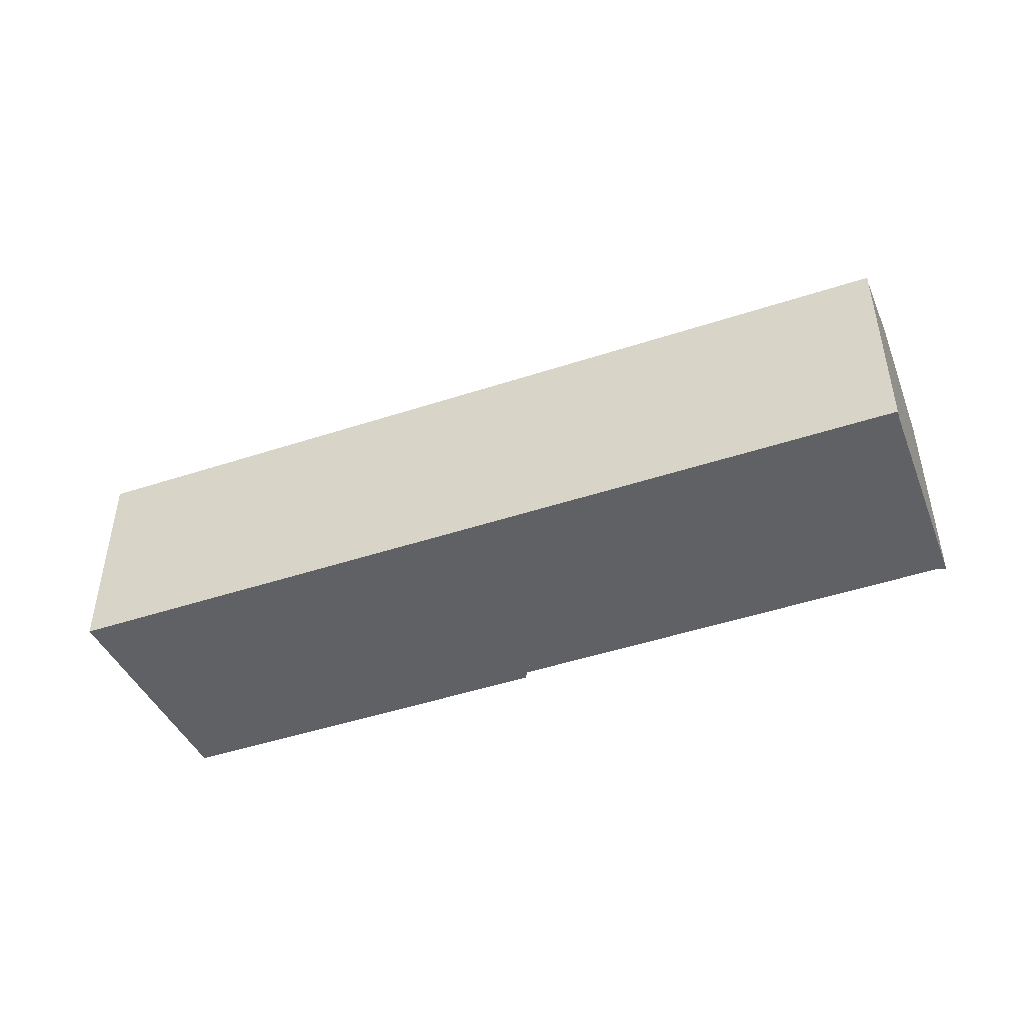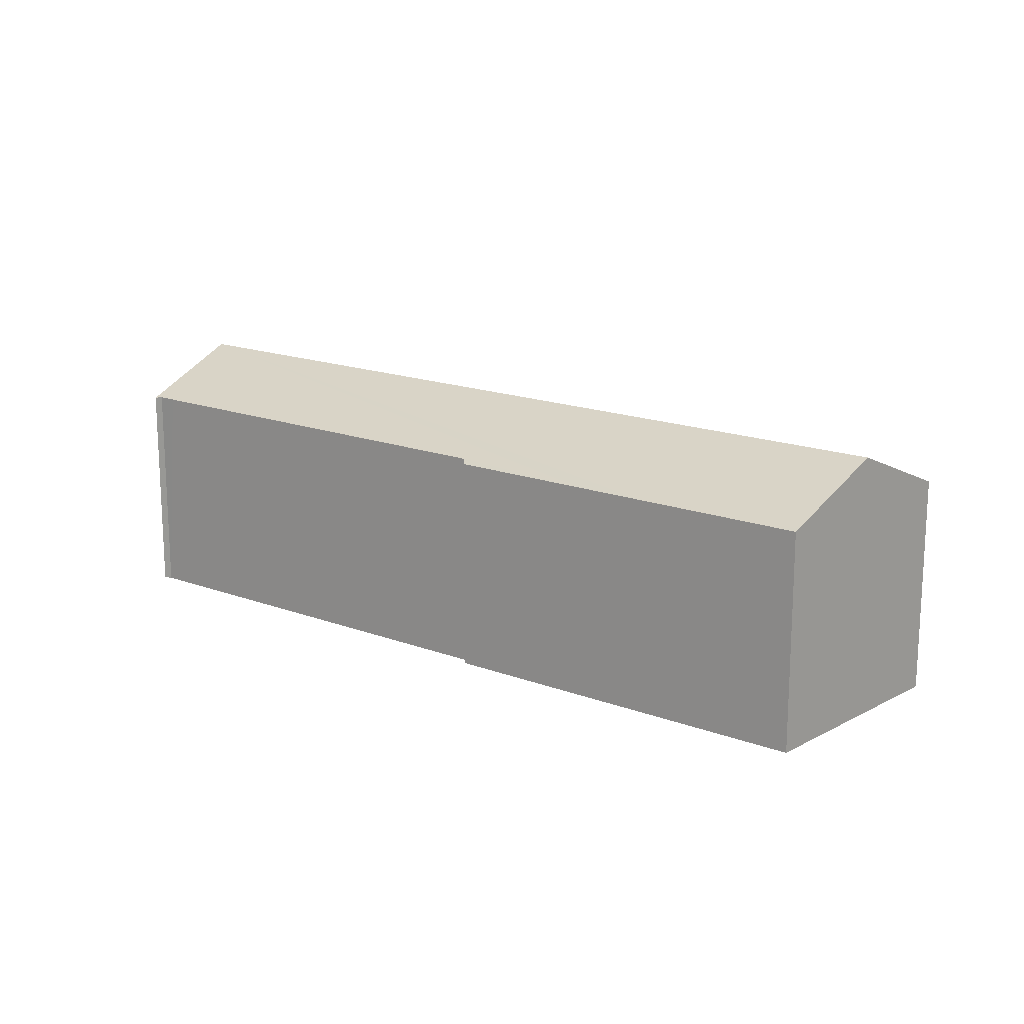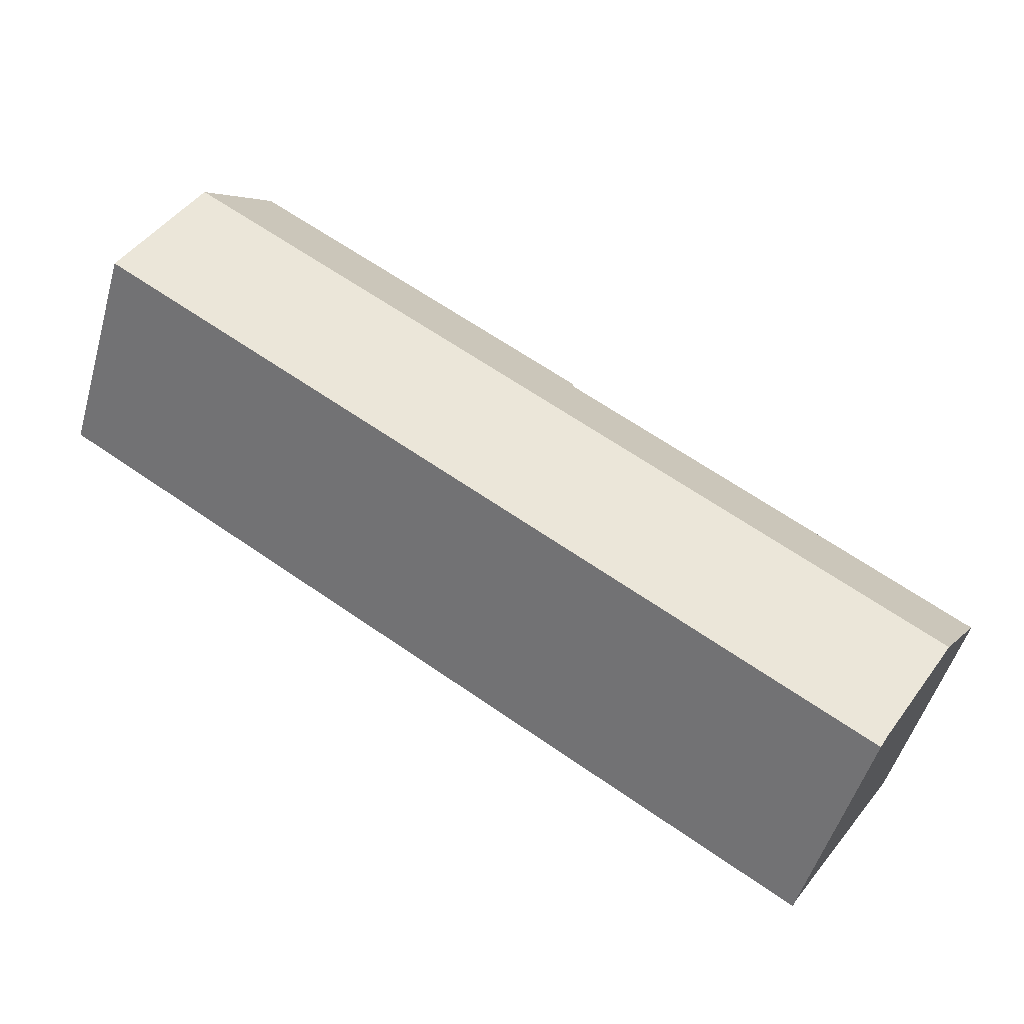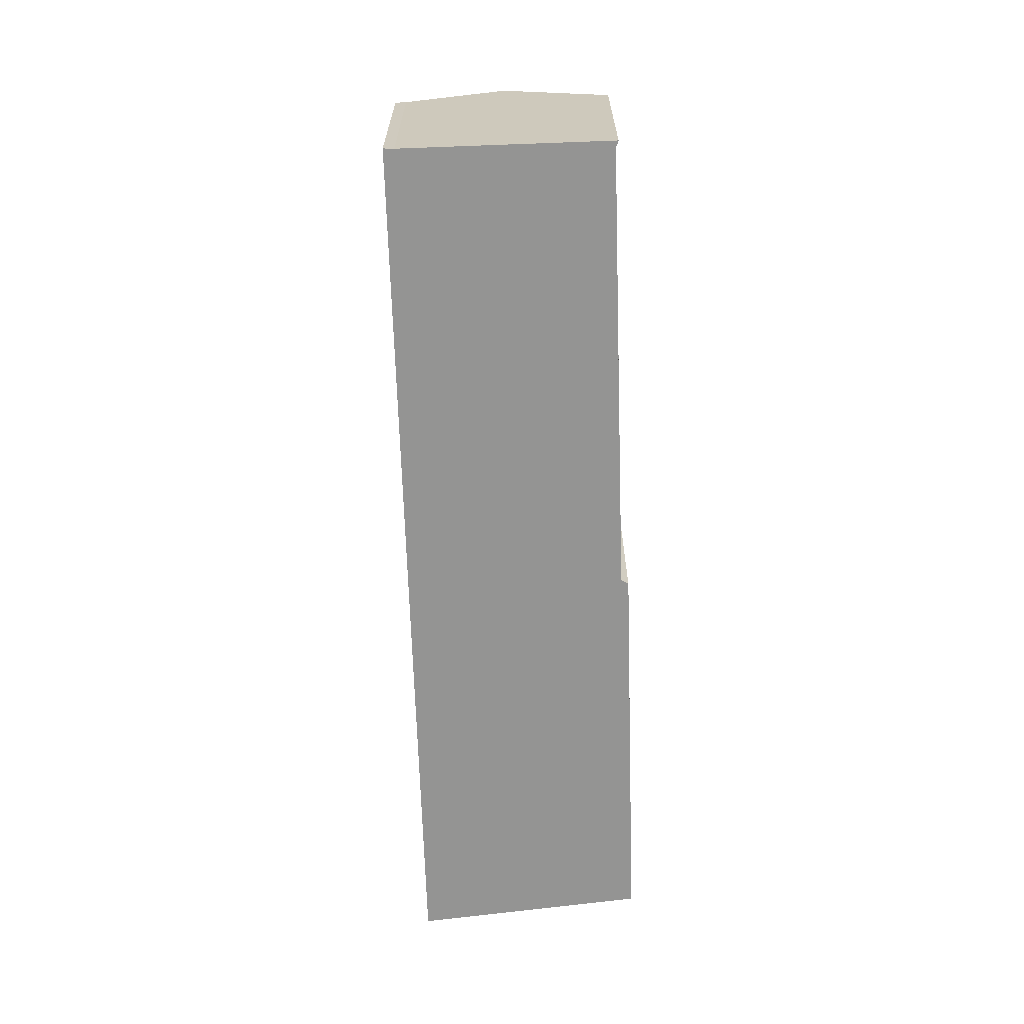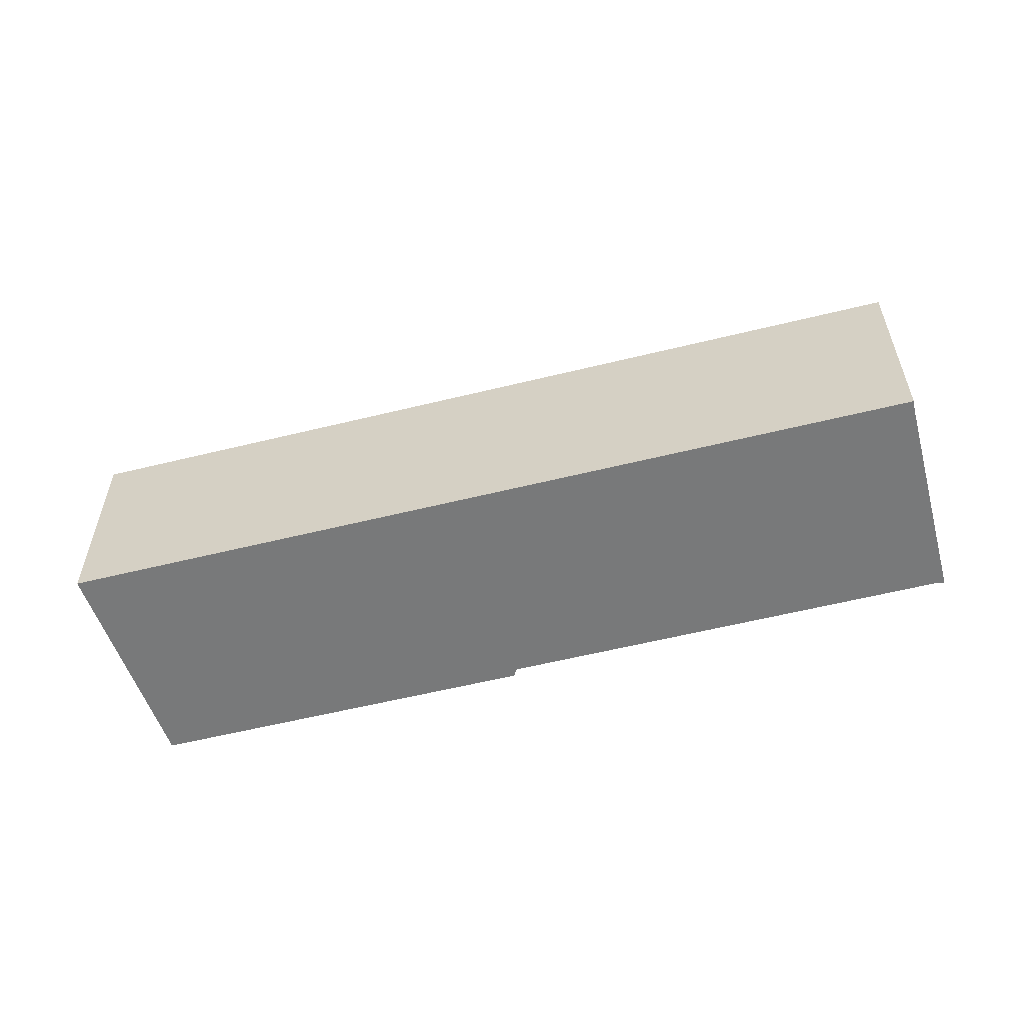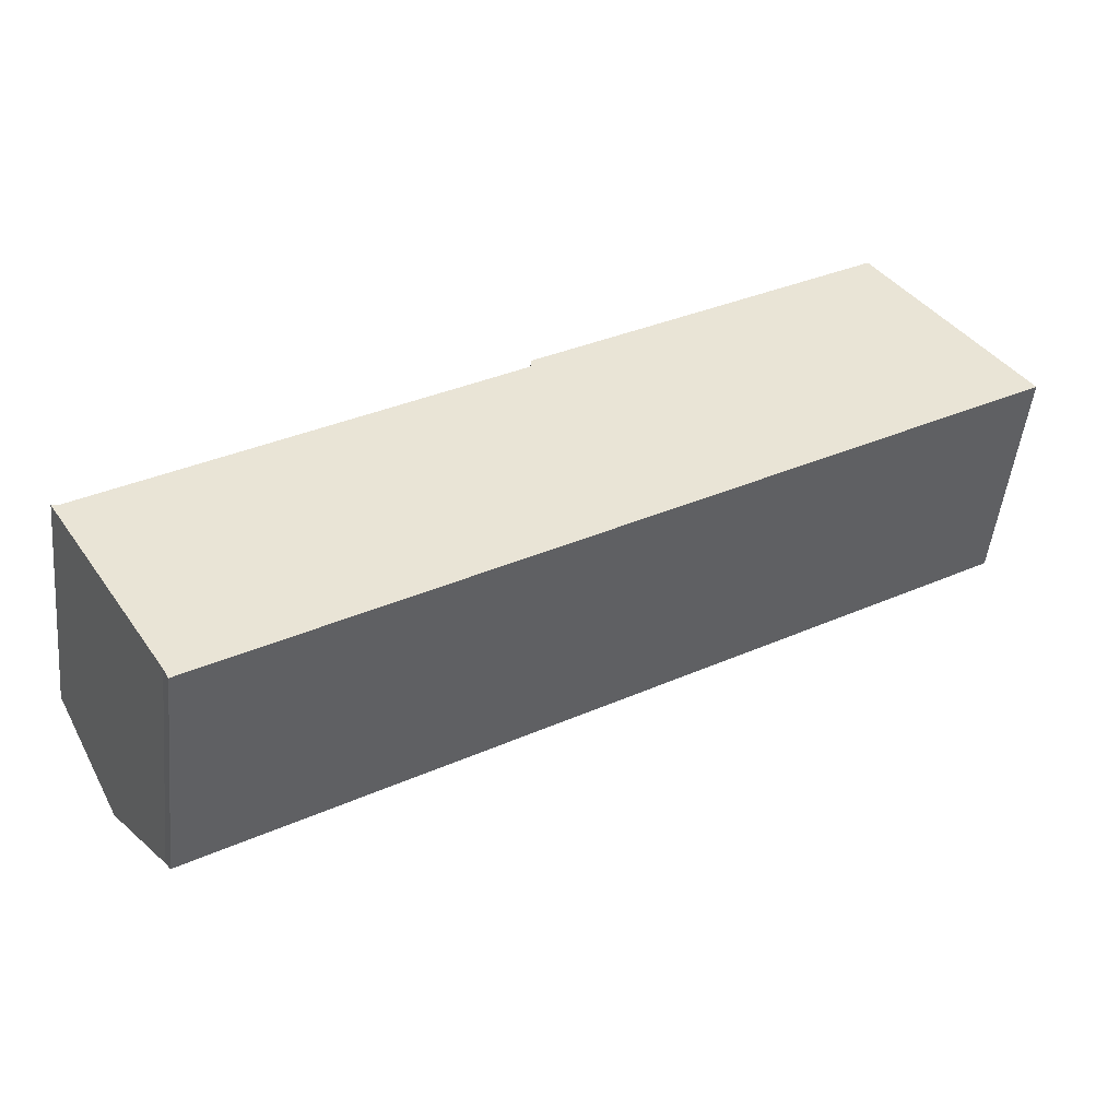
<metadata>
{"format":"obj","ext":"obj","renderer":"f3d","projection":"perspective","resolution":1024,"background":"white","views":[{"elev":-47.6,"azim":168.3,"up":"+Y"},{"elev":16.8,"azim":5.2,"up":"+Y"},{"elev":-50.8,"azim":164.1,"up":"+Z"},{"elev":-67.0,"azim":-120.1,"up":"+Y"},{"elev":-57.7,"azim":162.4,"up":"+Y"},{"elev":-48.6,"azim":-5.8,"up":"+Z"}]}
</metadata>
<code>
v  38.64 11.85 23.98
v  37.68 11.7 23.81
v  38.42 11.7 24.27
v  42.15 14.23 19.43
v  3.15 14.23 -4.913
v  30.72 11.69 19.48
v  29.92 11.69 18.98
v  27.37 11.69 17.39
v  20.84 11.85 12.86
v  20.84 11.69 13.32
v  1.244 11.86 0.611
v  0.411 11.86 0.084
v  0 11.8 7.226e-16
v  2.858 14.04 -4.534
v  3.112 14.23 -4.937
v  6.049 11.94 -9.597
v  6.894 11.69 -9.764
v  6.334 11.69 -10.11
v  20.84 11.69 -1.059
v  45.9 11.69 14.58
v  6.049 5.876e-16 -9.597
v  6.334 6.193e-16 -10.11
v  2.858 2.776e-16 -4.534
v  0 0 0
v  3.112 3.023e-16 -4.937
v  0.411 -5.144e-18 0.084
v  20.84 -7.873e-16 12.86
v  1.244 -3.741e-17 0.611
v  20.84 -8.155e-16 13.32
v  27.37 -1.065e-15 17.39
v  29.92 -1.162e-15 18.98
v  30.72 -1.192e-15 19.48
v  37.68 -1.458e-15 23.81
v  38.42 -1.486e-15 24.27
v  45.9 -8.928e-16 14.58
v  38.64 -1.468e-15 23.98
v  42.15 -1.19e-15 19.43
v  20.84 6.484e-17 -1.059
v  6.894 5.979e-16 -9.764
g defaultobject
f 1 2 3
f 2 1 4
f 2 4 5
f 2 5 6
f 6 5 7
f 7 5 8
f 8 5 9
f 8 9 10
f 9 5 11
f 11 5 12
f 12 5 13
f 13 5 14
f 14 5 15
f 16 17 18
f 17 16 19
f 19 16 20
f 20 16 4
f 4 16 15
f 4 15 5
f 18 21 16
f 21 18 22
f 21 15 16
f 15 21 14
f 14 21 13
f 13 21 23
f 13 23 24
f 23 21 25
f 13 26 12
f 26 13 24
f 26 11 12
f 11 26 9
f 9 26 27
f 27 26 28
f 29 8 10
f 8 29 7
f 7 29 6
f 6 29 2
f 2 29 30
f 2 30 31
f 2 31 3
f 3 31 32
f 3 32 33
f 3 33 34
f 27 10 9
f 10 27 29
f 34 1 3
f 1 34 4
f 4 34 20
f 20 34 35
f 35 34 36
f 35 36 37
f 35 19 20
f 19 35 38
f 19 38 17
f 17 38 39
f 17 39 18
f 18 39 22
f 37 38 35
f 38 37 36
f 38 36 34
f 38 34 33
f 38 33 32
f 38 32 31
f 38 31 30
f 38 30 29
f 38 29 27
f 38 27 28
f 38 28 39
f 39 28 26
f 39 26 21
f 39 21 22
f 21 26 25
f 25 26 23
f 23 26 24

</code>
